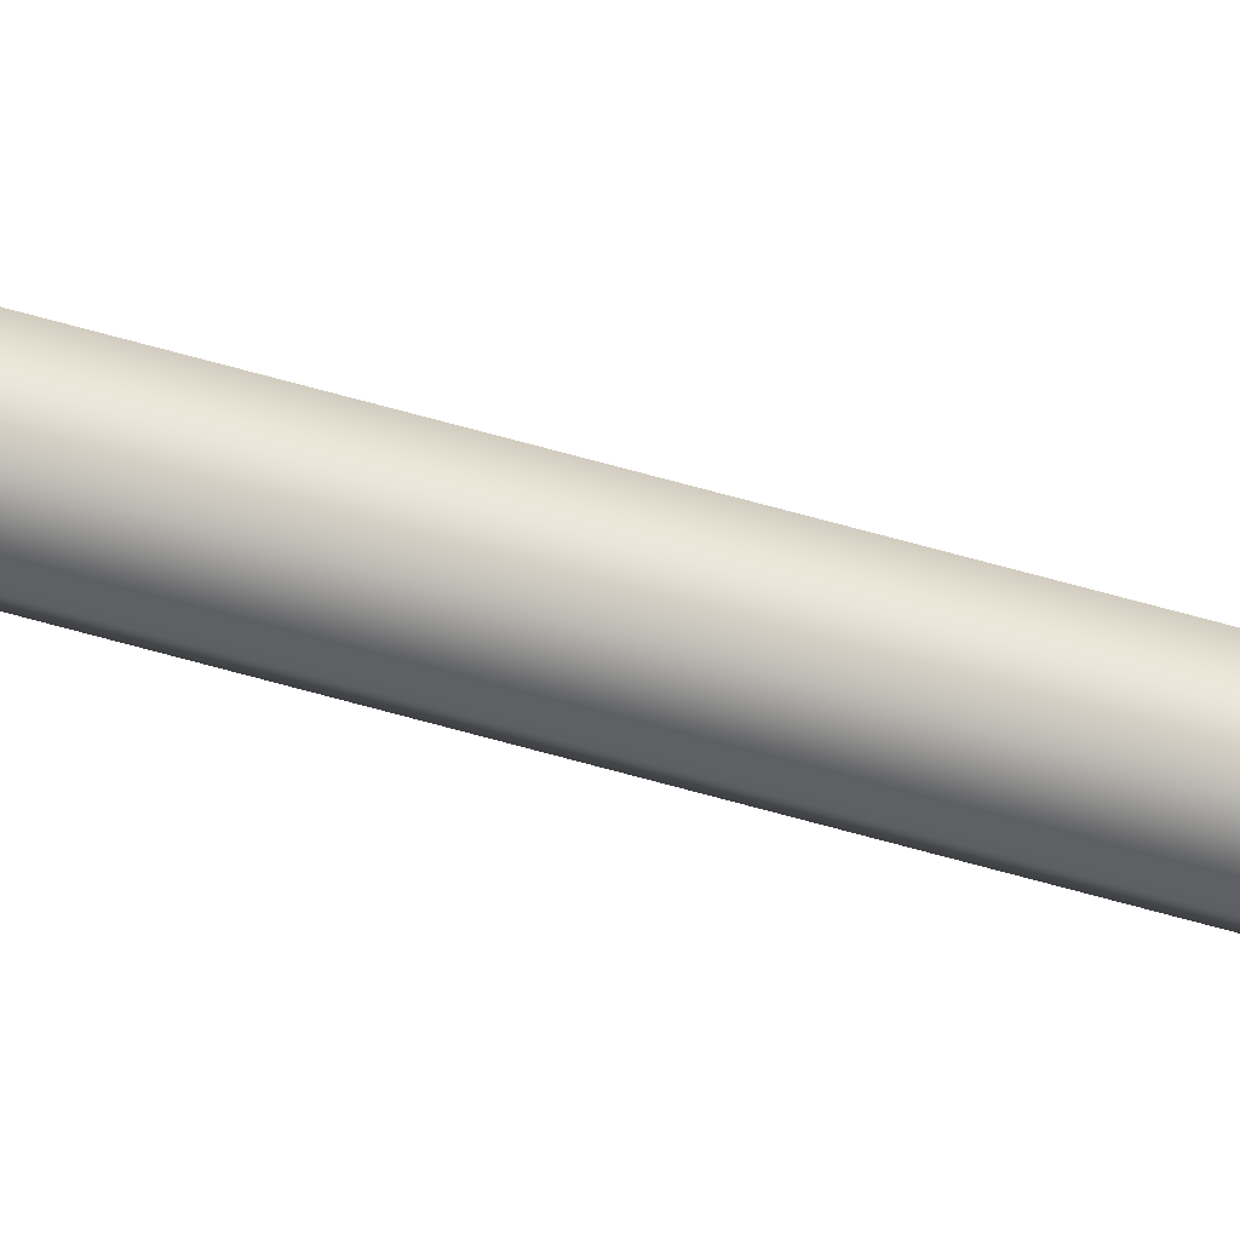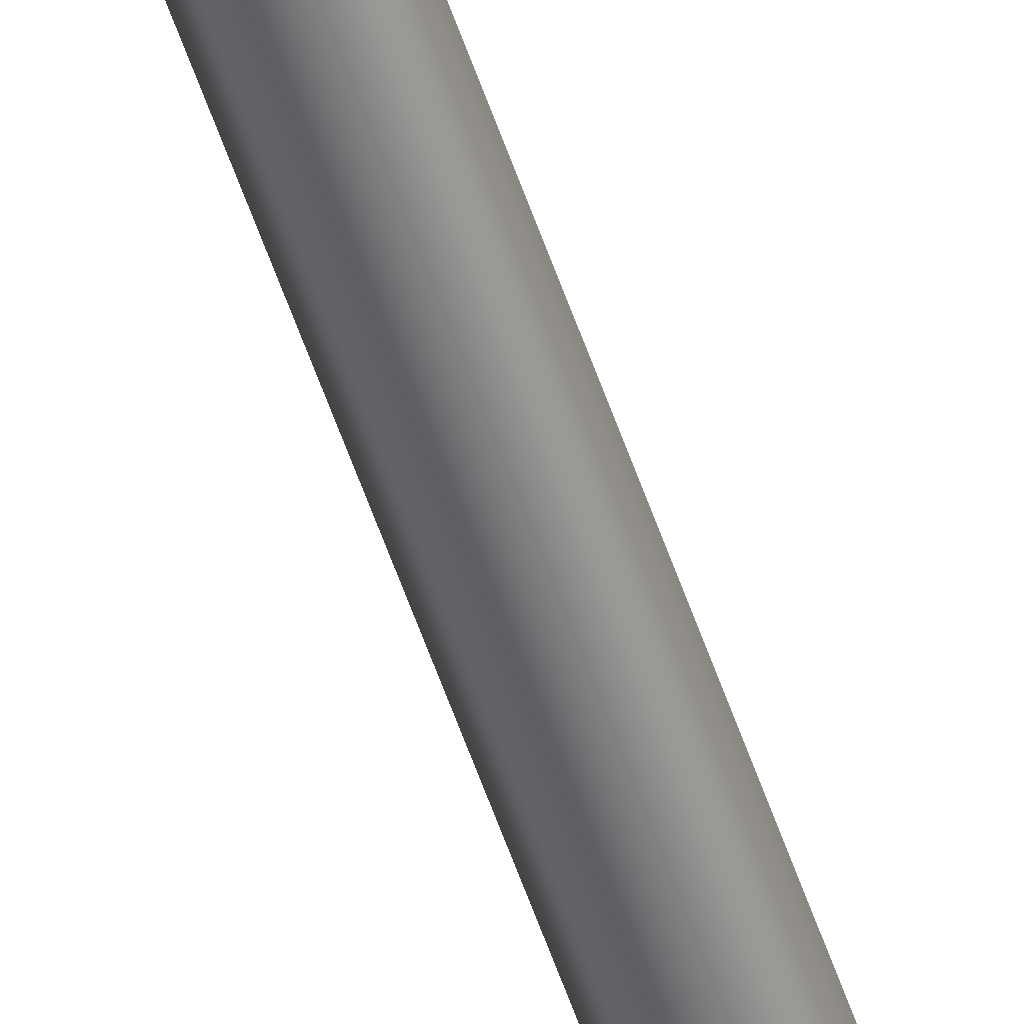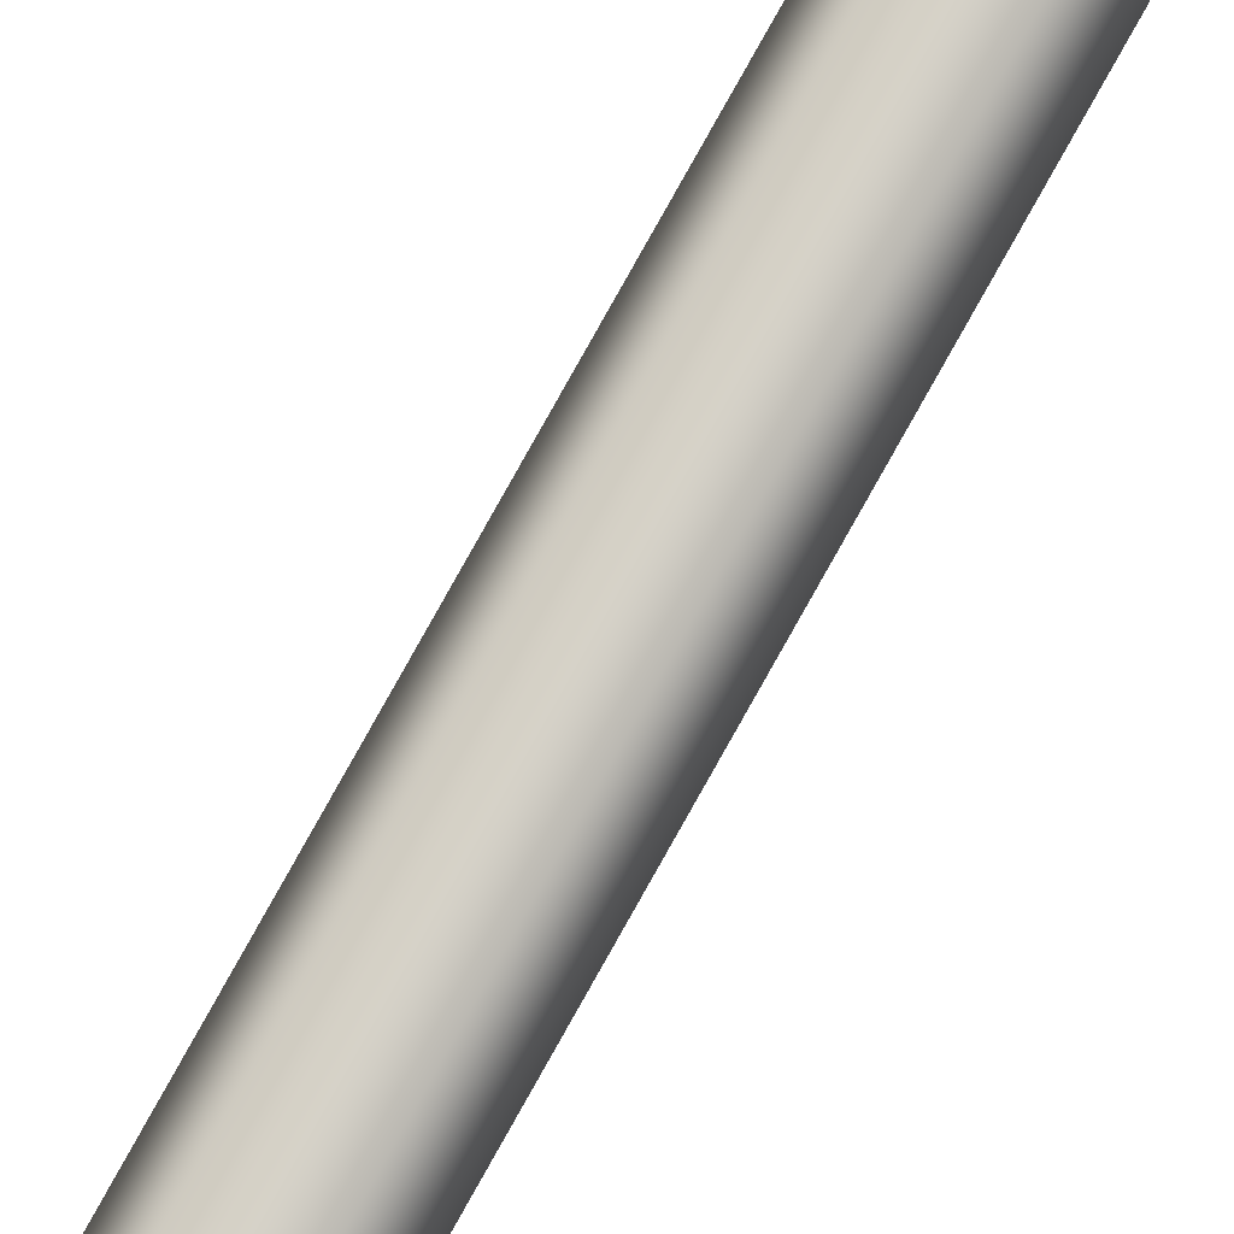
<metadata>
{"format":"obj","ext":"obj","renderer":"f3d","projection":"perspective","resolution":1024,"background":"white","views":[{"elev":52.1,"azim":-71.8,"up":"+Z"},{"elev":-54.8,"azim":-161.8,"up":"+Z"},{"elev":78.4,"azim":-150.9,"up":"+Z"}]}
</metadata>
<code>
g pm0497_00_RVineSkin
v -0.04737 0.9653 -0.02368
v -0.04204 0.9694 -0.0329
v -0.05269 0.9694 -0.0329
v -0.03672 0.9694 -0.02368
v -0.04204 0.9694 -0.01446
v -0.05269 0.9694 -0.01446
v -0.05801 0.9694 -0.02368
v -0.05269 0.9694 -0.0329
v -0.04204 0.9694 -0.0329
v -0.04204 1.069 -0.0329
v -0.05269 1.069 -0.0329
v -0.05801 0.9694 -0.02368
v -0.05801 1.069 -0.02368
v -0.05269 0.9694 -0.01446
v -0.05269 1.069 -0.01446
v -0.04204 0.9694 -0.01446
v -0.04204 1.069 -0.01446
v -0.03672 0.9694 -0.02368
v -0.03672 1.069 -0.02368
v -0.04204 0.9694 -0.0329
v -0.04204 1.069 -0.0329
v -0.04204 1.169 -0.0329
v -0.05269 1.169 -0.0329
v -0.03672 1.169 -0.02368
v -0.04204 1.169 -0.0329
v -0.04204 1.169 -0.01446
v -0.05269 1.169 -0.01446
v -0.05801 1.169 -0.02368
v -0.04204 1.269 -0.0329
v -0.05269 1.269 -0.0329
v -0.03672 1.269 -0.02368
v -0.04204 1.269 -0.0329
v -0.04204 1.269 -0.01446
v -0.05269 1.269 -0.01446
v -0.05801 1.269 -0.02368
v -0.04204 1.369 -0.0329
v -0.05269 1.369 -0.0329
v -0.03672 1.369 -0.02368
v -0.04204 1.369 -0.0329
v -0.04204 1.369 -0.01446
v -0.05269 1.369 -0.01446
v -0.05801 1.369 -0.02368
v -0.04204 1.469 -0.0329
v -0.05269 1.469 -0.0329
v -0.03672 1.469 -0.02368
v -0.04204 1.469 -0.0329
v -0.04204 1.469 -0.01446
v -0.05269 1.469 -0.01446
v -0.05801 1.469 -0.02368
v -0.04204 1.569 -0.0329
v -0.05269 1.569 -0.0329
v -0.03672 1.569 -0.02368
v -0.04204 1.569 -0.0329
v -0.04204 1.569 -0.01446
v -0.05269 1.569 -0.01446
v -0.05801 1.569 -0.02368
v -0.04204 1.669 -0.0329
v -0.05269 1.669 -0.0329
v -0.03672 1.669 -0.02368
v -0.04204 1.669 -0.0329
v -0.04204 1.669 -0.01446
v -0.05269 1.669 -0.01446
v -0.05801 1.669 -0.02368
v -0.04204 1.769 -0.0329
v -0.05269 1.769 -0.0329
v -0.03672 1.769 -0.02368
v -0.04204 1.769 -0.0329
v -0.04204 1.769 -0.01446
v -0.05269 1.769 -0.01446
v -0.05801 1.769 -0.02368
v -0.04204 1.869 -0.0329
v -0.05269 1.869 -0.0329
v -0.03672 1.869 -0.02368
v -0.04204 1.869 -0.0329
v -0.04204 1.869 -0.01446
v -0.05269 1.869 -0.01446
v -0.05801 1.869 -0.02368
v -0.04204 1.969 -0.0329
v -0.05269 1.969 -0.0329
v -0.03672 1.969 -0.02368
v -0.04204 1.969 -0.0329
v -0.04204 1.969 -0.01446
v -0.05269 1.969 -0.01446
v -0.05801 1.969 -0.02368
v -0.04204 2.069 -0.0329
v -0.05269 2.069 -0.0329
v -0.03672 2.069 -0.02368
v -0.04204 2.069 -0.0329
v -0.04204 2.069 -0.01446
v -0.05269 2.069 -0.01446
v -0.05801 2.069 -0.02368
v -0.04204 2.169 -0.0329
v -0.05269 2.169 -0.0329
v -0.03672 2.169 -0.02368
v -0.04204 2.169 -0.0329
v -0.04204 2.169 -0.01446
v -0.05269 2.169 -0.01446
v -0.05801 2.169 -0.02368
v -0.04204 2.269 -0.0329
v -0.05269 2.269 -0.0329
v -0.03672 2.269 -0.02368
v -0.04204 2.269 -0.0329
v -0.04204 2.269 -0.01446
v -0.05269 2.269 -0.01446
v -0.05801 2.269 -0.02368
v -0.04204 2.369 -0.0329
v -0.05269 2.369 -0.0329
v -0.03672 2.369 -0.02368
v -0.04204 2.369 -0.0329
v -0.04204 2.369 -0.01446
v -0.05269 2.369 -0.01446
v -0.05801 2.369 -0.02368
v -0.04204 2.469 -0.0329
v -0.05269 2.469 -0.0329
v -0.03672 2.469 -0.02368
v -0.04204 2.469 -0.0329
v -0.04204 2.469 -0.01446
v -0.05269 2.469 -0.01446
v -0.05801 2.469 -0.02368
v -0.04204 2.569 -0.0329
v -0.05269 2.569 -0.0329
v -0.03672 2.569 -0.02368
v -0.04204 2.569 -0.0329
v -0.04204 2.569 -0.01446
v -0.05269 2.569 -0.01446
v -0.05801 2.569 -0.02368
v -0.04204 2.669 -0.0329
v -0.05269 2.669 -0.0329
v -0.03672 2.669 -0.02368
v -0.04204 2.669 -0.0329
v -0.04204 2.669 -0.01446
v -0.05269 2.669 -0.01446
v -0.05801 2.669 -0.02368
v -0.04204 2.769 -0.0329
v -0.05269 2.769 -0.0329
v -0.03672 2.769 -0.02368
v -0.04204 2.769 -0.0329
v -0.04204 2.769 -0.01446
v -0.05269 2.769 -0.01446
v -0.05801 2.769 -0.02368
v -0.0409 2.839 -0.03488
v -0.05383 2.839 -0.03488
v -0.03443 2.839 -0.02368
v -0.0409 2.839 -0.03488
v -0.0409 2.839 -0.01248
v -0.05383 2.839 -0.01248
v -0.0603 2.839 -0.02368
v -0.04035 2.85 -0.03583
v -0.05438 2.85 -0.03583
v -0.03333 2.85 -0.02368
v -0.04035 2.85 -0.03583
v -0.04035 2.85 -0.01153
v -0.05438 2.85 -0.01153
v -0.0614 2.85 -0.02368
v -0.03943 2.862 -0.03743
v -0.0553 2.862 -0.03743
v -0.03149 2.862 -0.02368
v -0.03943 2.862 -0.03743
v -0.03943 2.862 -0.00993
v -0.0553 2.862 -0.00993
v -0.06324 2.862 -0.02368
v -0.03827 2.874 -0.03944
v -0.05646 2.874 -0.03944
v -0.02917 2.874 -0.02368
v -0.03827 2.874 -0.03944
v -0.03827 2.874 -0.007923
v -0.05646 2.874 -0.007923
v -0.06556 2.874 -0.02368
v -0.03663 2.888 -0.04227
v -0.0581 2.888 -0.04227
v -0.0259 2.888 -0.02368
v -0.03663 2.888 -0.04227
v -0.03663 2.888 -0.005089
v -0.0581 2.888 -0.005089
v -0.06883 2.888 -0.02368
v -0.03491 2.906 -0.04525
v -0.05982 2.906 -0.04525
v -0.02245 2.906 -0.02368
v -0.03491 2.906 -0.04525
v -0.03491 2.906 -0.002106
v -0.05982 2.906 -0.002106
v -0.07228 2.906 -0.02368
v -0.03343 2.924 -0.04782
v -0.0613 2.924 -0.04782
v -0.0195 2.924 -0.02368
v -0.03343 2.924 -0.04782
v -0.03343 2.924 0.000455
v -0.0613 2.924 0.000455
v -0.07523 2.924 -0.02368
v -0.03311 2.942 -0.04837
v -0.06162 2.942 -0.04837
v -0.01885 2.942 -0.02368
v -0.03311 2.942 -0.04837
v -0.03311 2.942 0.001013
v -0.06162 2.942 0.001013
v -0.07588 2.942 -0.02368
v -0.03476 2.959 -0.04552
v -0.05997 2.959 -0.04552
v -0.02215 2.959 -0.02368
v -0.03476 2.959 -0.04552
v -0.03476 2.959 -0.001846
v -0.05997 2.959 -0.001846
v -0.07258 2.959 -0.02368
v -0.0376 2.971 -0.0406
v -0.05714 2.971 -0.0406
v -0.02783 2.971 -0.02368
v -0.0376 2.971 -0.0406
v -0.0376 2.971 -0.006758
v -0.05714 2.971 -0.006758
v -0.06691 2.971 -0.02368
v -0.04017 2.978 -0.03614
v -0.05456 2.978 -0.03614
v -0.03298 2.978 -0.02368
v -0.04017 2.978 -0.03614
v -0.04017 2.978 -0.01122
v -0.05456 2.978 -0.01122
v -0.06175 2.978 -0.02368
v -0.04256 2.982 -0.03201
v -0.05217 2.982 -0.03201
v -0.03775 2.982 -0.02368
v -0.04256 2.982 -0.03201
v -0.04256 2.982 -0.01535
v -0.05217 2.982 -0.01535
v -0.05698 2.982 -0.02368
v -0.05217 2.982 -0.03201
v -0.04256 2.982 -0.03201
v -0.04737 2.982 -0.02368
v -0.03775 2.982 -0.02368
v -0.04256 2.982 -0.01535
v -0.05217 2.982 -0.01535
v -0.05698 2.982 -0.02368
g pm0497_00_RVineSkin_0
f 3 2 1
f 2 4 1
f 4 5 1
f 5 6 1
f 6 7 1
f 7 3 1
f 10 9 8
f 11 10 8
f 11 8 12
f 13 11 12
f 13 12 14
f 15 13 14
f 15 14 16
f 17 15 16
f 17 16 18
f 19 17 18
f 19 18 20
f 21 19 20
f 22 10 11
f 23 22 11
f 23 11 13
f 24 19 21
f 25 24 21
f 26 17 19
f 24 26 19
f 27 15 17
f 26 27 17
f 28 13 15
f 27 28 15
f 28 23 13
f 29 22 23
f 30 29 23
f 30 23 28
f 31 24 25
f 32 31 25
f 33 26 24
f 31 33 24
f 34 27 26
f 33 34 26
f 35 28 27
f 34 35 27
f 35 30 28
f 36 29 30
f 37 36 30
f 37 30 35
f 38 31 32
f 39 38 32
f 40 33 31
f 38 40 31
f 41 34 33
f 40 41 33
f 42 35 34
f 41 42 34
f 42 37 35
f 43 36 37
f 44 43 37
f 44 37 42
f 45 38 39
f 46 45 39
f 47 40 38
f 45 47 38
f 48 41 40
f 47 48 40
f 49 42 41
f 48 49 41
f 49 44 42
f 50 43 44
f 51 50 44
f 51 44 49
f 52 45 46
f 53 52 46
f 54 47 45
f 52 54 45
f 55 48 47
f 54 55 47
f 56 49 48
f 55 56 48
f 56 51 49
f 57 50 51
f 58 57 51
f 58 51 56
f 59 52 53
f 60 59 53
f 61 54 52
f 59 61 52
f 62 55 54
f 61 62 54
f 63 56 55
f 62 63 55
f 63 58 56
f 64 57 58
f 65 64 58
f 65 58 63
f 66 59 60
f 67 66 60
f 68 61 59
f 66 68 59
f 69 62 61
f 68 69 61
f 70 63 62
f 69 70 62
f 70 65 63
f 71 64 65
f 72 71 65
f 72 65 70
f 73 66 67
f 74 73 67
f 75 68 66
f 73 75 66
f 76 69 68
f 75 76 68
f 77 70 69
f 76 77 69
f 77 72 70
f 78 71 72
f 79 78 72
f 79 72 77
f 80 73 74
f 81 80 74
f 82 75 73
f 80 82 73
f 83 76 75
f 82 83 75
f 84 77 76
f 83 84 76
f 84 79 77
f 85 78 79
f 86 85 79
f 86 79 84
f 87 80 81
f 88 87 81
f 89 82 80
f 87 89 80
f 90 83 82
f 89 90 82
f 91 84 83
f 90 91 83
f 91 86 84
f 92 85 86
f 93 92 86
f 93 86 91
f 94 87 88
f 95 94 88
f 96 89 87
f 94 96 87
f 97 90 89
f 96 97 89
f 98 91 90
f 97 98 90
f 98 93 91
f 99 92 93
f 100 99 93
f 100 93 98
f 101 94 95
f 102 101 95
f 103 96 94
f 101 103 94
f 104 97 96
f 103 104 96
f 105 98 97
f 104 105 97
f 105 100 98
f 106 99 100
f 107 106 100
f 107 100 105
f 108 101 102
f 109 108 102
f 110 103 101
f 108 110 101
f 111 104 103
f 110 111 103
f 112 105 104
f 111 112 104
f 112 107 105
f 113 106 107
f 114 113 107
f 114 107 112
f 115 108 109
f 116 115 109
f 117 110 108
f 115 117 108
f 118 111 110
f 117 118 110
f 119 112 111
f 118 119 111
f 119 114 112
f 120 113 114
f 121 120 114
f 121 114 119
f 122 115 116
f 123 122 116
f 124 117 115
f 122 124 115
f 125 118 117
f 124 125 117
f 126 119 118
f 125 126 118
f 126 121 119
f 127 120 121
f 128 127 121
f 128 121 126
f 129 122 123
f 130 129 123
f 131 124 122
f 129 131 122
f 132 125 124
f 131 132 124
f 133 126 125
f 132 133 125
f 133 128 126
f 134 127 128
f 135 134 128
f 135 128 133
f 136 129 130
f 137 136 130
f 138 131 129
f 136 138 129
f 139 132 131
f 138 139 131
f 140 133 132
f 139 140 132
f 140 135 133
f 141 134 135
f 142 141 135
f 142 135 140
f 143 136 137
f 144 143 137
f 145 138 136
f 143 145 136
f 146 139 138
f 145 146 138
f 147 140 139
f 146 147 139
f 147 142 140
f 148 141 142
f 149 148 142
f 149 142 147
f 150 143 144
f 151 150 144
f 152 145 143
f 150 152 143
f 153 146 145
f 152 153 145
f 154 147 146
f 153 154 146
f 154 149 147
f 155 148 149
f 156 155 149
f 156 149 154
f 157 150 151
f 158 157 151
f 159 152 150
f 157 159 150
f 160 153 152
f 159 160 152
f 161 154 153
f 160 161 153
f 161 156 154
f 162 155 156
f 163 162 156
f 163 156 161
f 164 157 158
f 165 164 158
f 166 159 157
f 164 166 157
f 167 160 159
f 166 167 159
f 168 161 160
f 167 168 160
f 168 163 161
f 169 162 163
f 170 169 163
f 170 163 168
f 171 164 165
f 172 171 165
f 173 166 164
f 171 173 164
f 174 167 166
f 173 174 166
f 175 168 167
f 174 175 167
f 175 170 168
f 176 169 170
f 177 176 170
f 177 170 175
f 178 171 172
f 179 178 172
f 180 173 171
f 178 180 171
f 181 174 173
f 180 181 173
f 182 175 174
f 181 182 174
f 182 177 175
f 183 176 177
f 184 183 177
f 184 177 182
f 185 178 179
f 186 185 179
f 187 180 178
f 185 187 178
f 188 181 180
f 187 188 180
f 189 182 181
f 188 189 181
f 189 184 182
f 190 183 184
f 191 190 184
f 191 184 189
f 192 185 186
f 193 192 186
f 194 187 185
f 192 194 185
f 195 188 187
f 194 195 187
f 196 189 188
f 195 196 188
f 196 191 189
f 197 190 191
f 198 197 191
f 198 191 196
f 199 192 193
f 200 199 193
f 201 194 192
f 199 201 192
f 202 195 194
f 201 202 194
f 203 196 195
f 202 203 195
f 203 198 196
f 204 197 198
f 205 204 198
f 205 198 203
f 206 199 200
f 207 206 200
f 208 201 199
f 206 208 199
f 209 202 201
f 208 209 201
f 210 203 202
f 209 210 202
f 210 205 203
f 211 204 205
f 212 211 205
f 212 205 210
f 213 206 207
f 214 213 207
f 215 208 206
f 213 215 206
f 216 209 208
f 215 216 208
f 217 210 209
f 216 217 209
f 217 212 210
f 218 211 212
f 219 218 212
f 219 212 217
f 220 213 214
f 221 220 214
f 222 215 213
f 220 222 213
f 223 216 215
f 222 223 215
f 224 217 216
f 223 224 216
f 224 219 217
f 227 226 225
f 227 228 226
f 227 229 228
f 227 230 229
f 227 231 230
f 227 225 231

</code>
